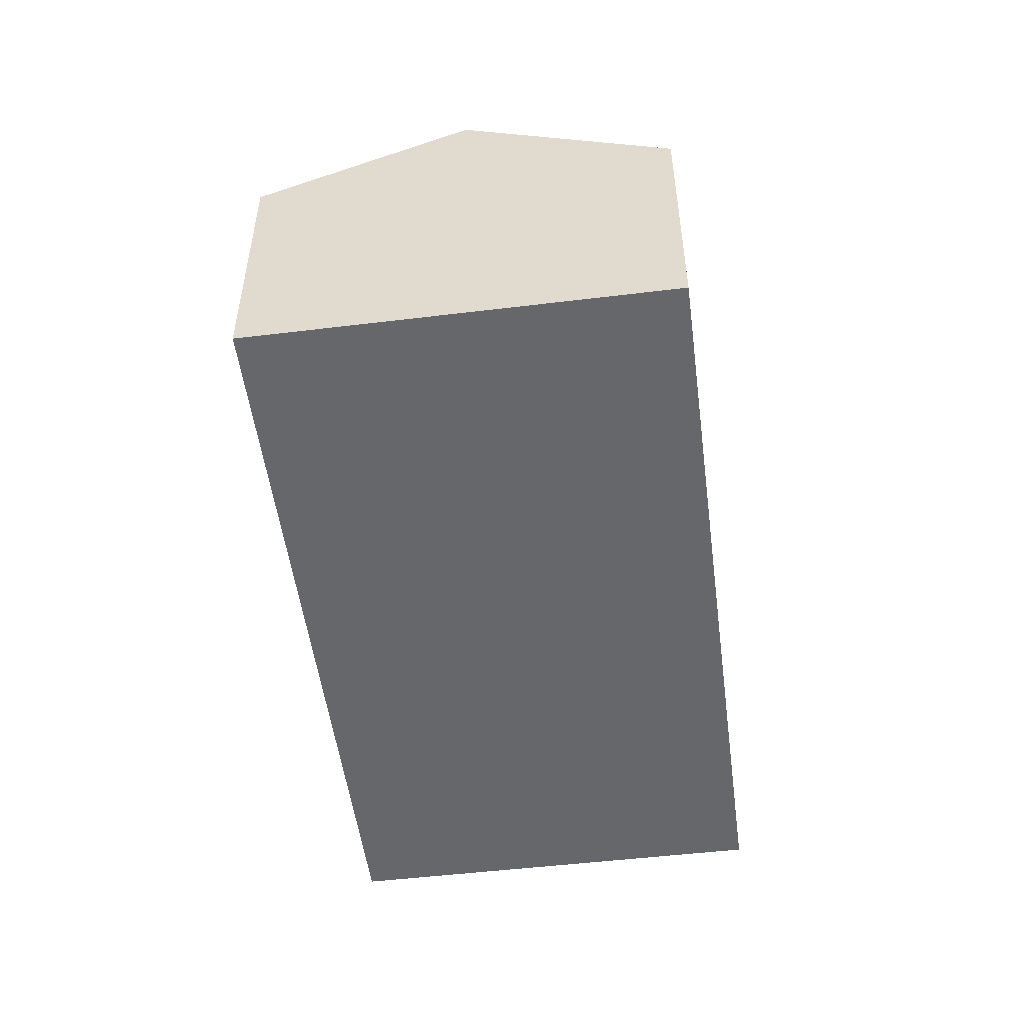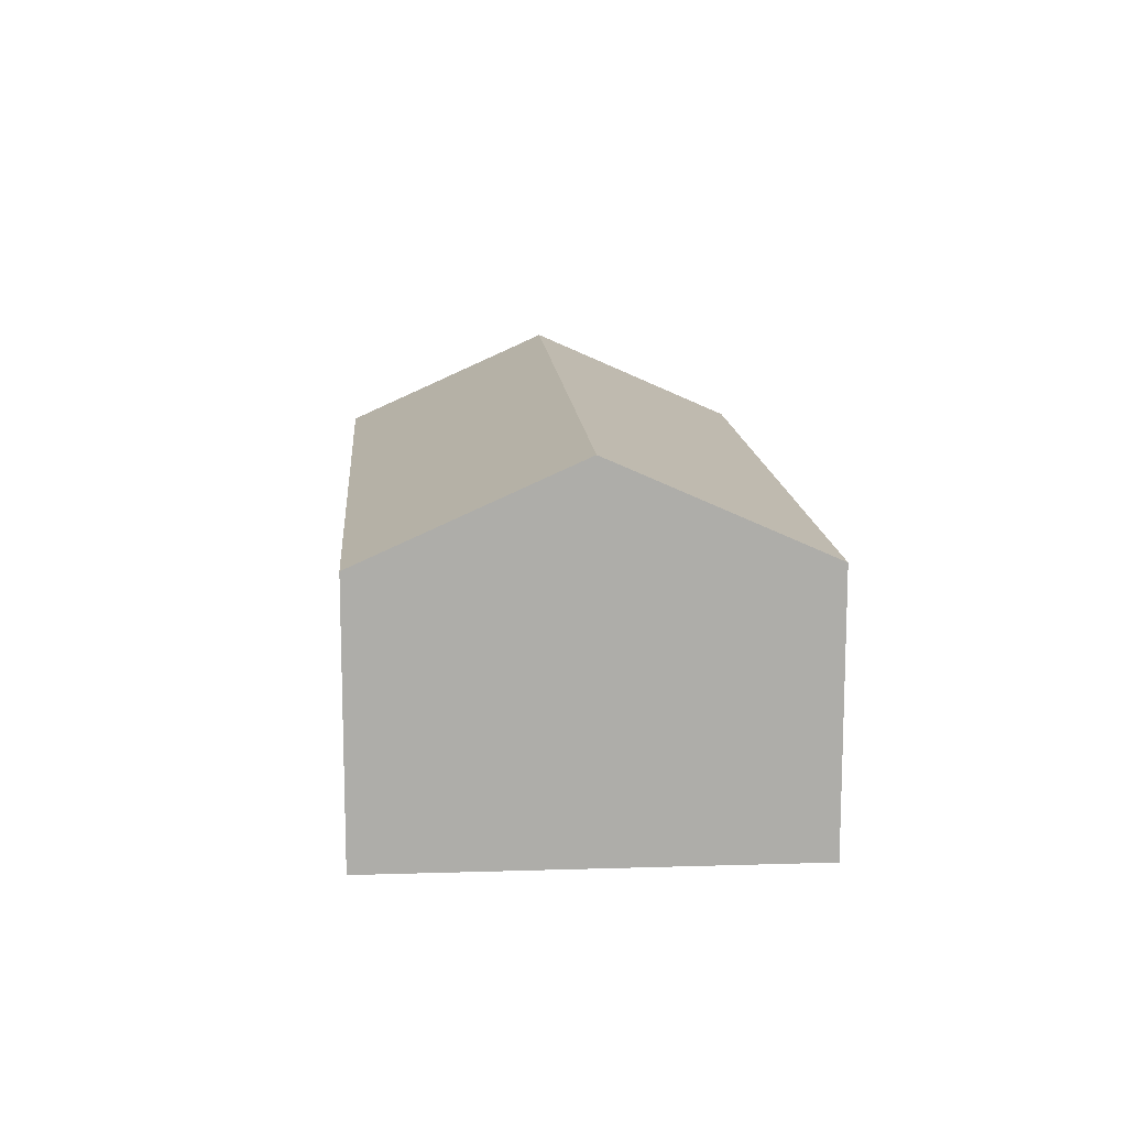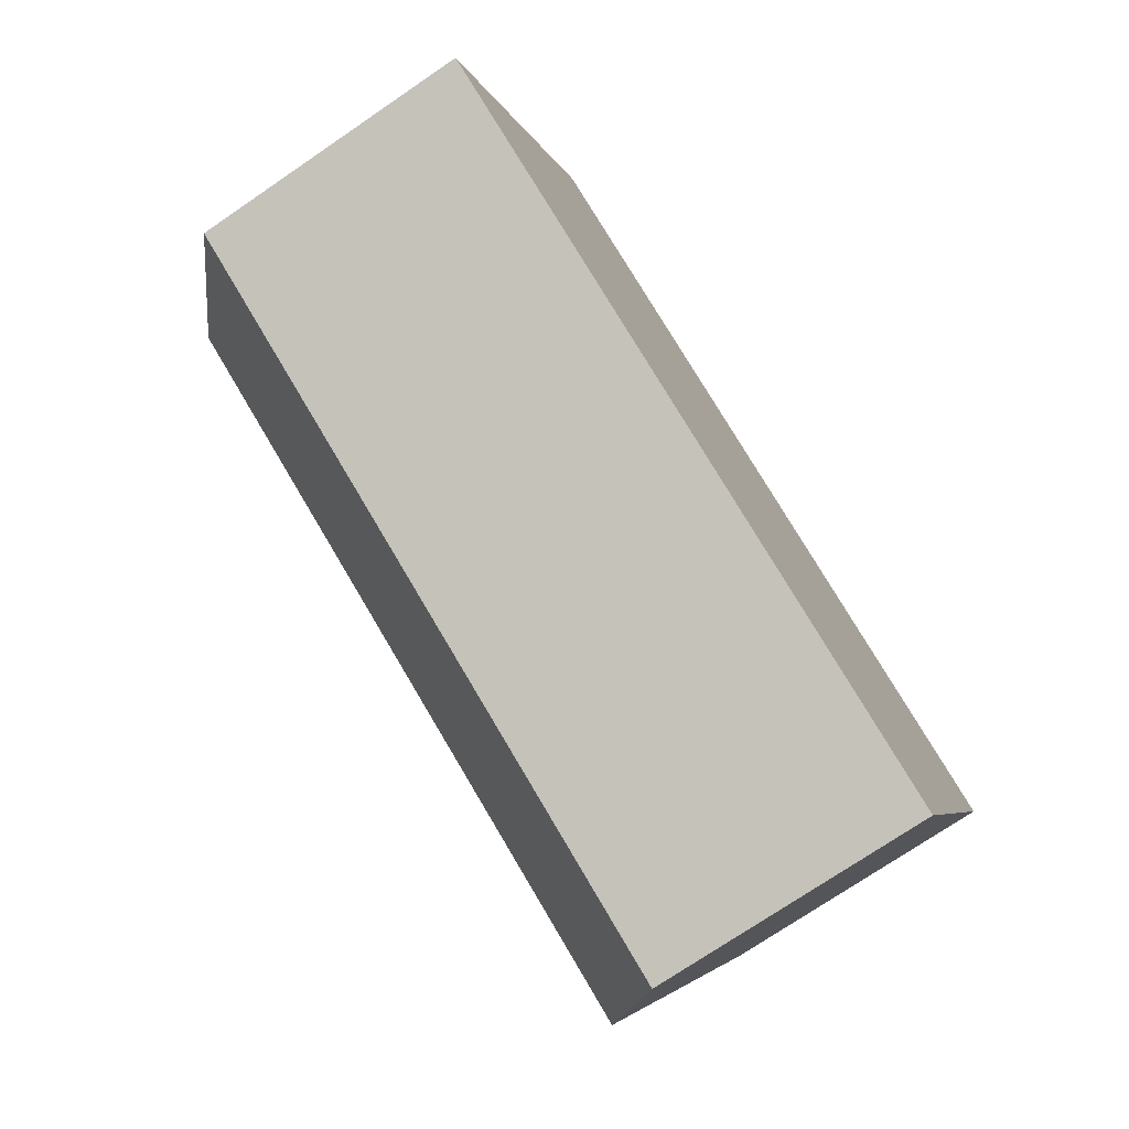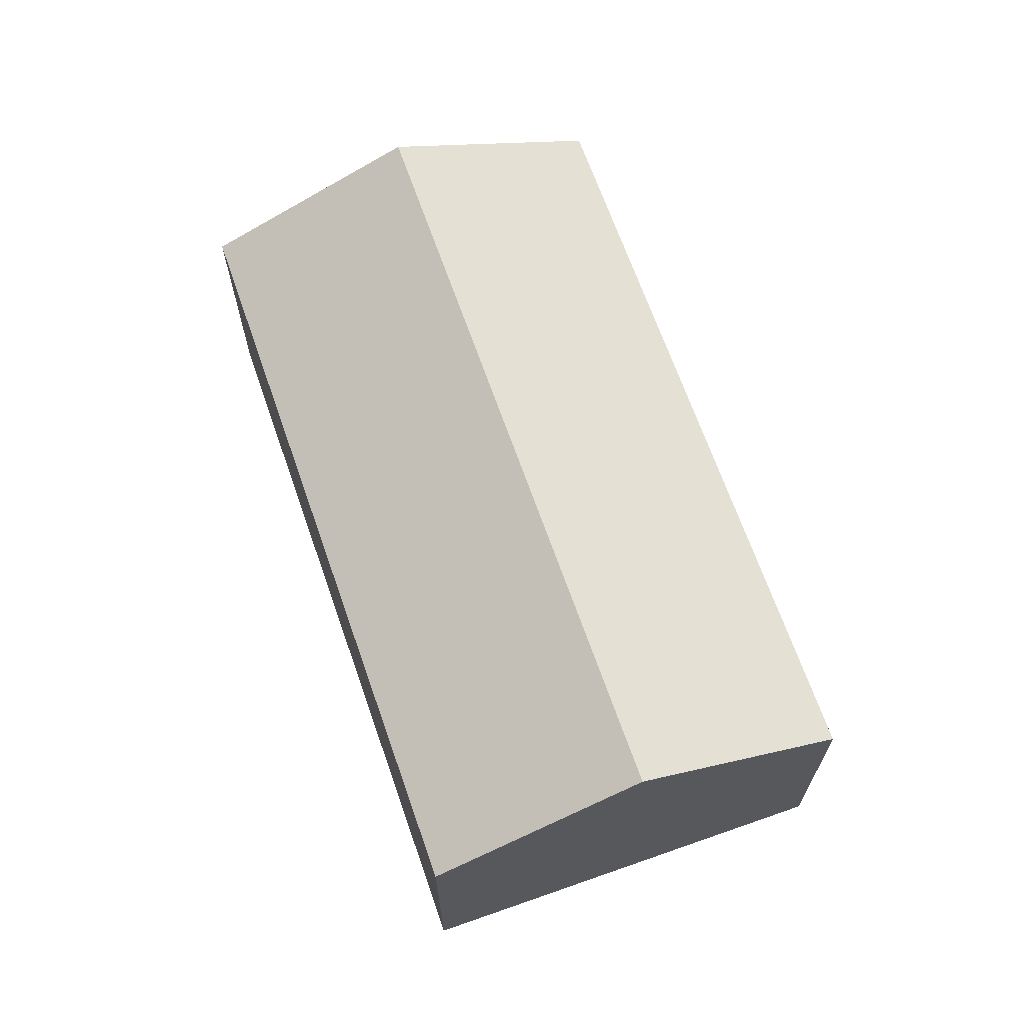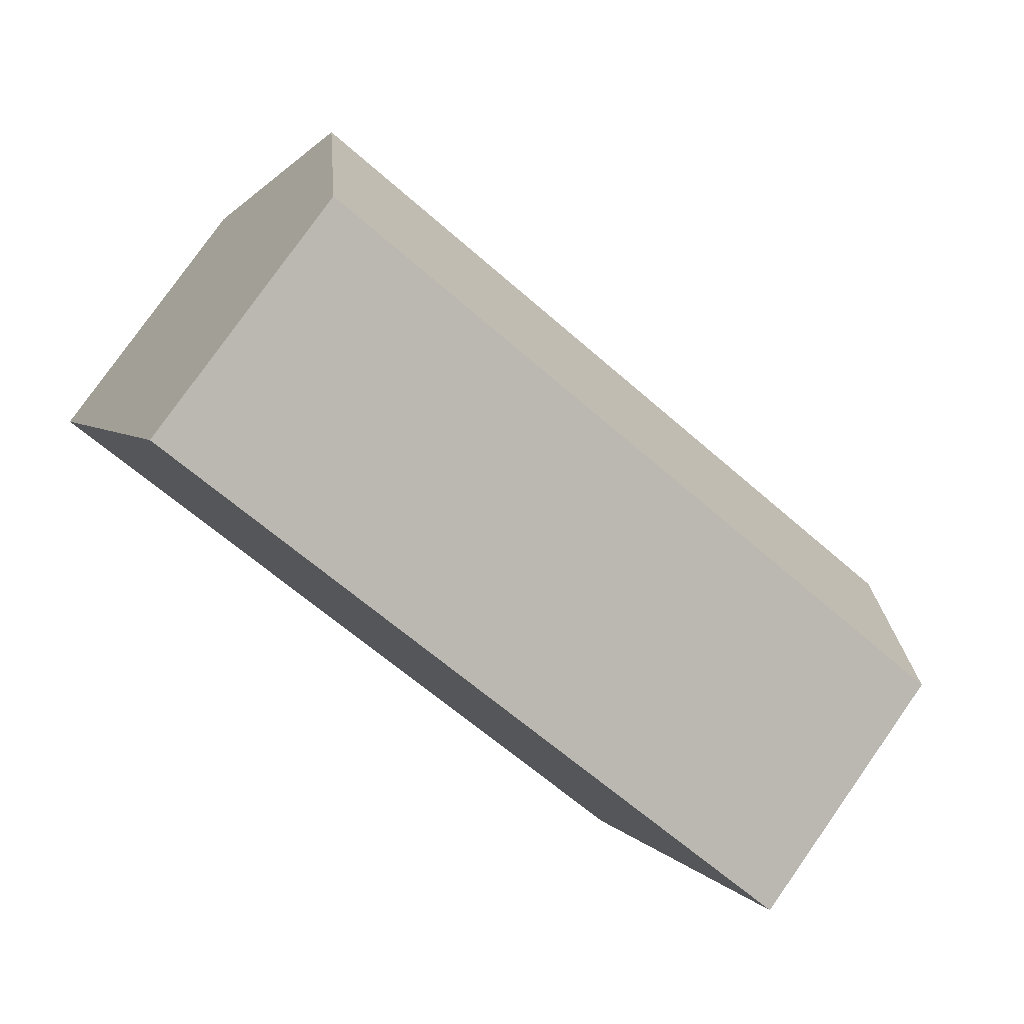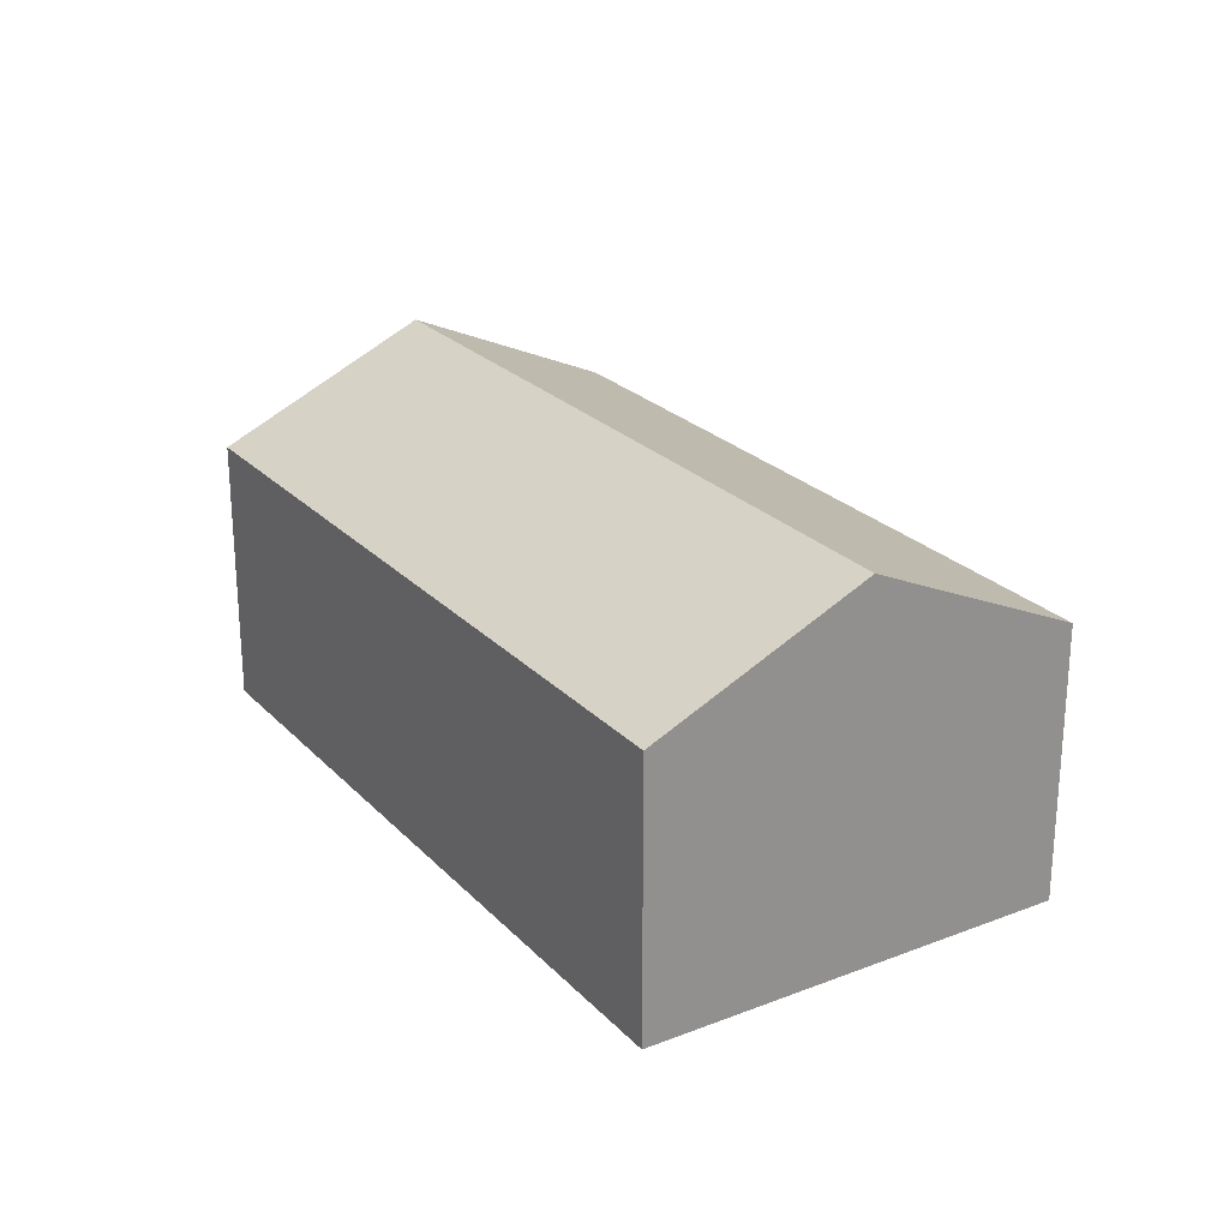
<metadata>
{"format":"obj","ext":"obj","renderer":"f3d","projection":"perspective","resolution":1024,"background":"white","views":[{"elev":-52.0,"azim":122.4,"up":"+Y"},{"elev":13.3,"azim":110.8,"up":"+Y"},{"elev":-74.3,"azim":-55.8,"up":"+Z"},{"elev":67.2,"azim":-84.3,"up":"+Y"},{"elev":79.5,"azim":35.2,"up":"+Z"},{"elev":24.6,"azim":-97.2,"up":"+Y"}]}
</metadata>
<code>
v  2.456 9.871 5.249
v  18.68 7.285 -8.707
v  0 7.285 4.461e-16
v  21.12 9.871 -3.449
v  23.56 7.277 1.824
v  3.742 8.517 7.997
v  4.908 7.289 10.49
v  18.68 5.331e-16 -8.707
v  0 0 0
v  2.456 -3.214e-16 5.249
v  3.742 -4.897e-16 7.997
v  4.908 -6.423e-16 10.49
v  23.56 -1.117e-16 1.824
v  21.12 2.112e-16 -3.449
g defaultobject
f 1 2 3
f 2 1 4
f 5 6 7
f 6 5 1
f 1 5 4
f 8 3 2
f 3 8 9
f 9 1 3
f 1 9 6
f 6 9 10
f 6 10 7
f 7 10 11
f 7 11 12
f 12 5 7
f 5 12 13
f 4 8 2
f 8 4 5
f 8 5 14
f 14 5 13
f 12 14 13
f 14 12 11
f 14 11 10
f 14 10 8
f 8 10 9

</code>
